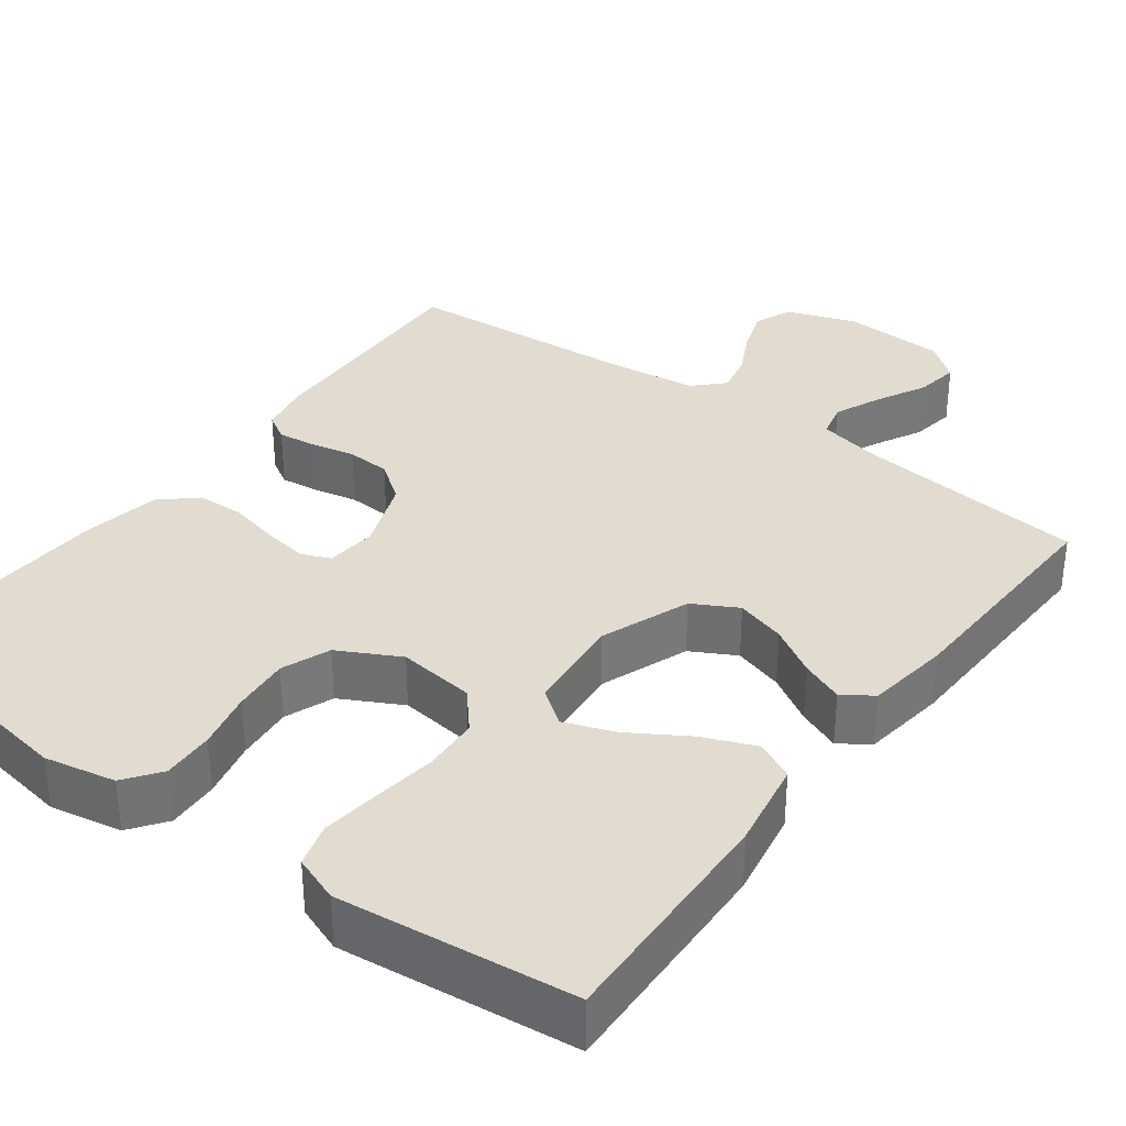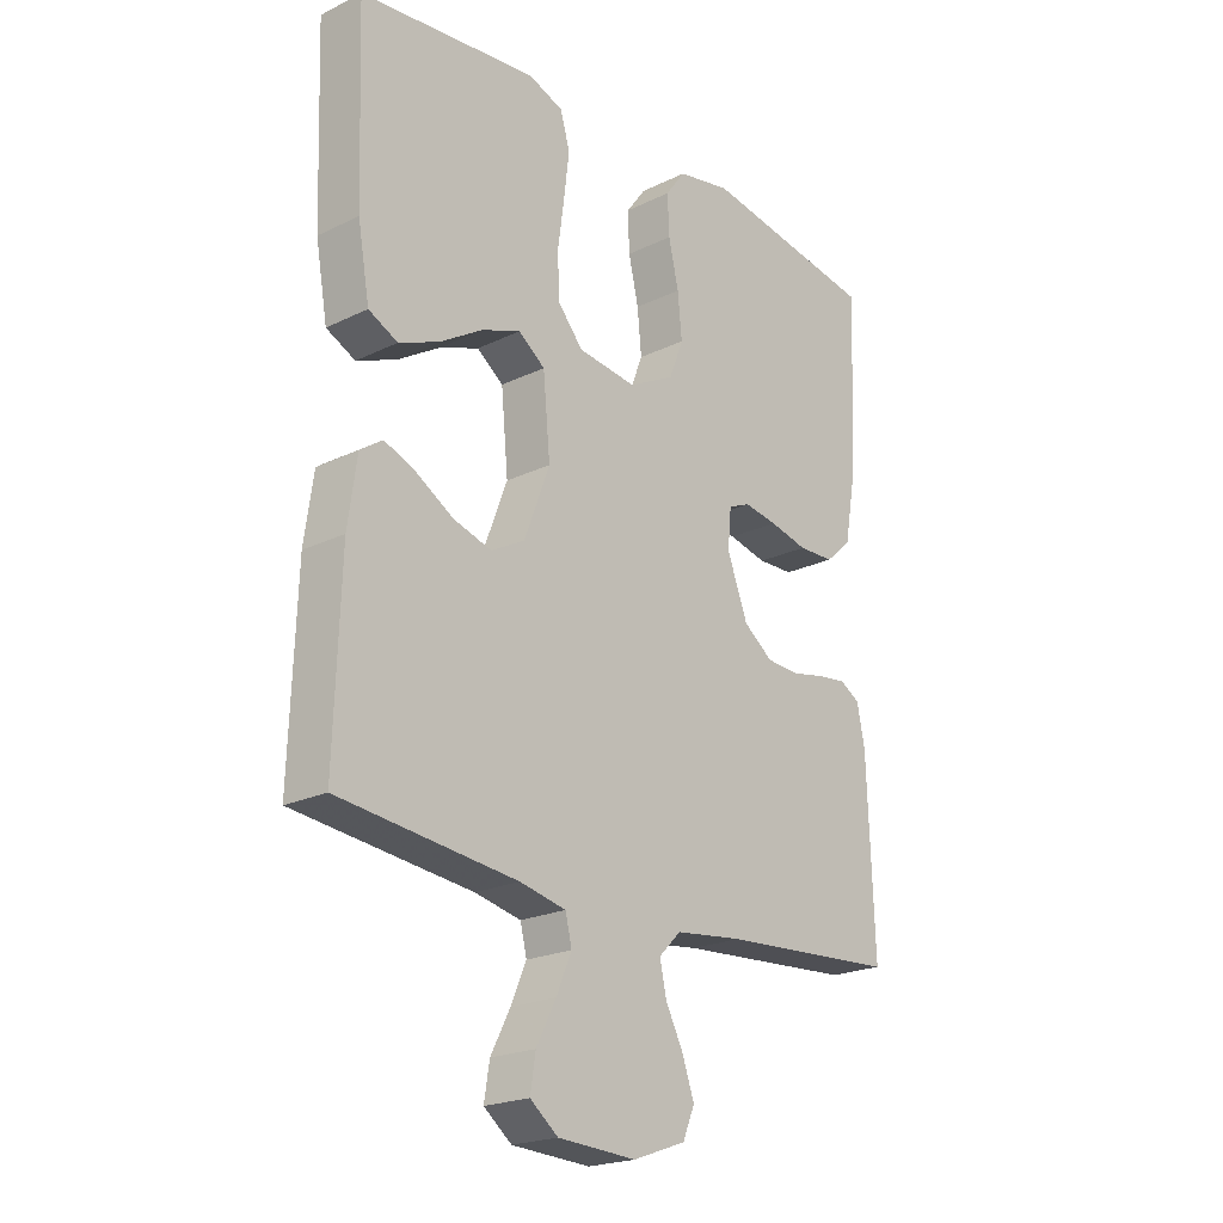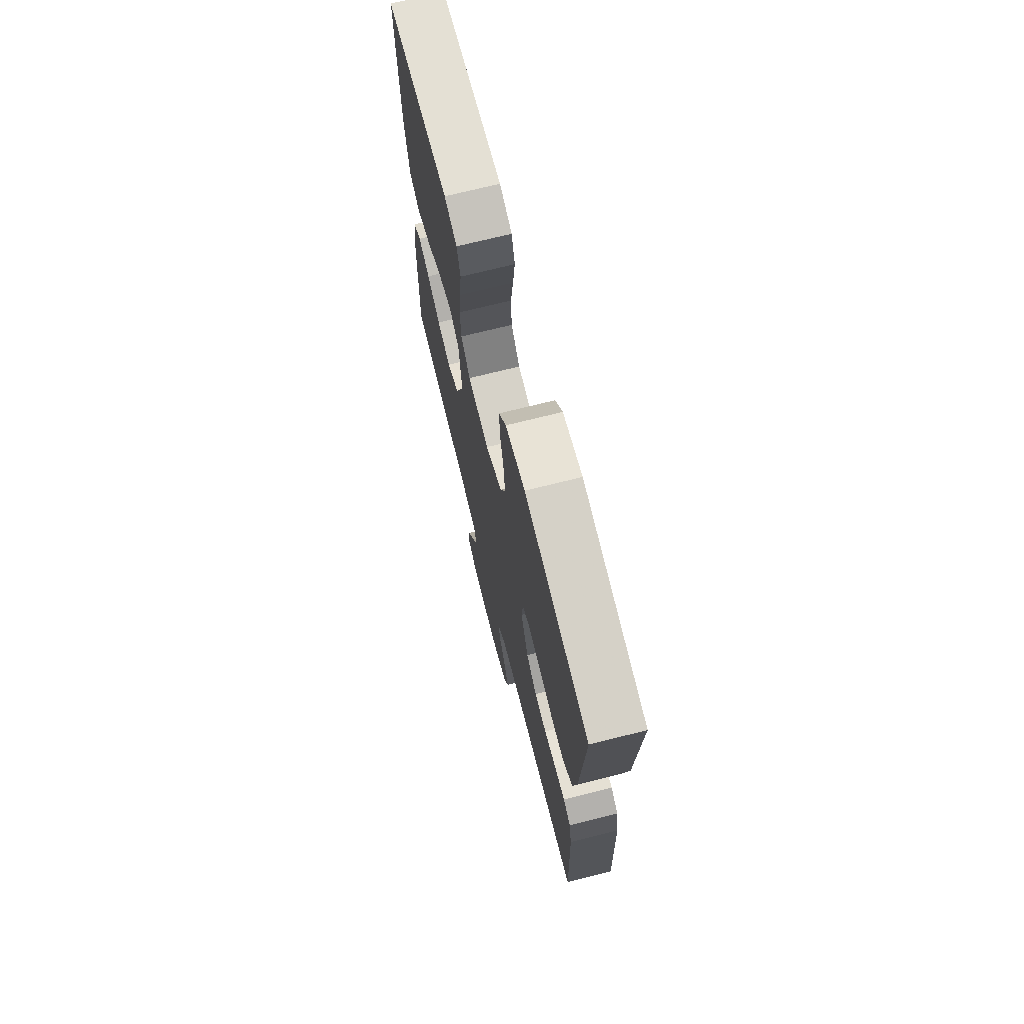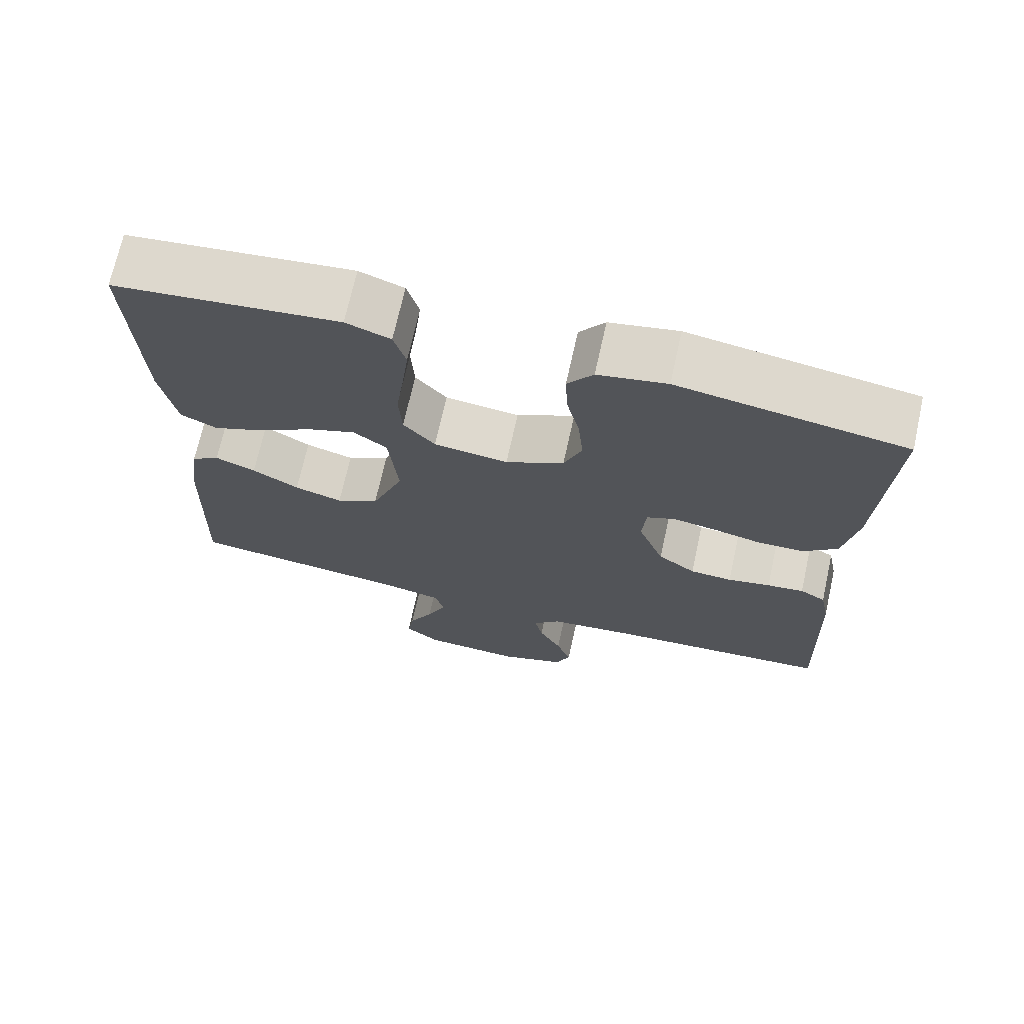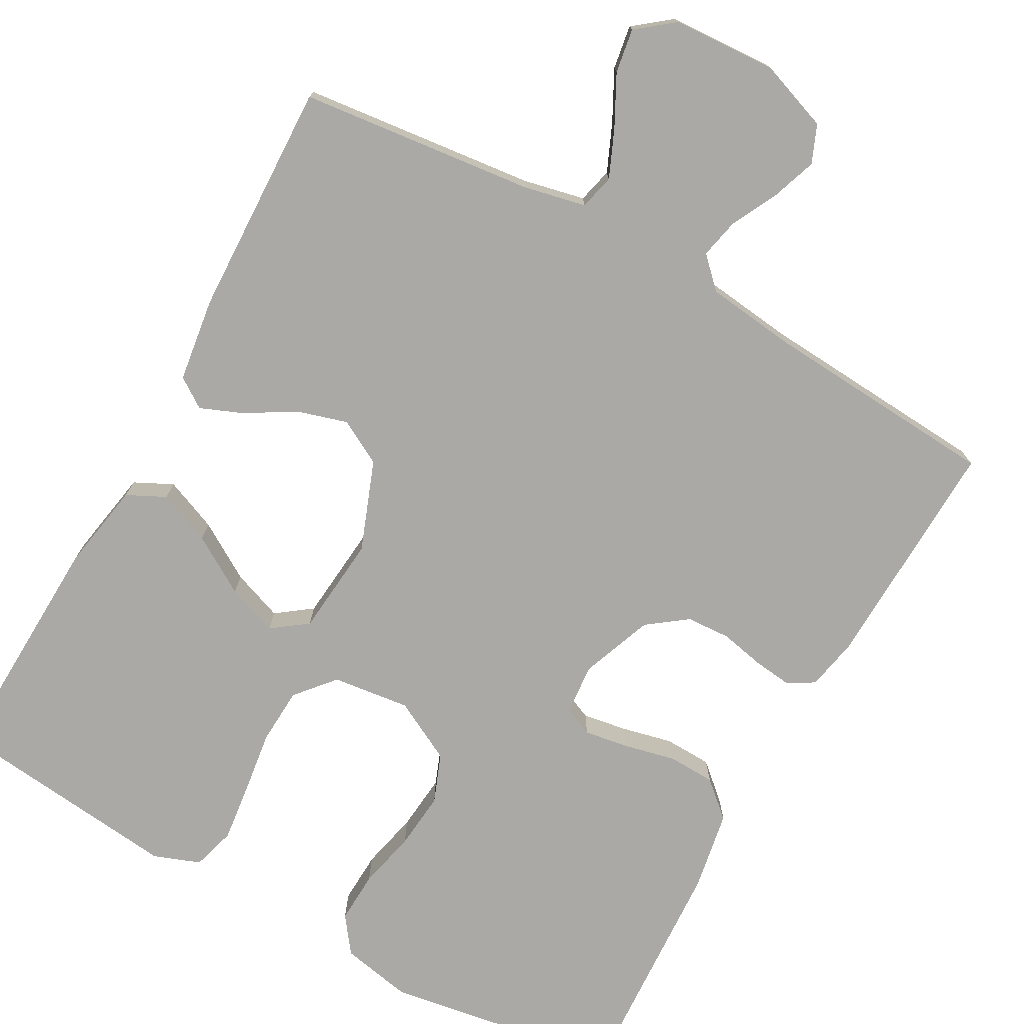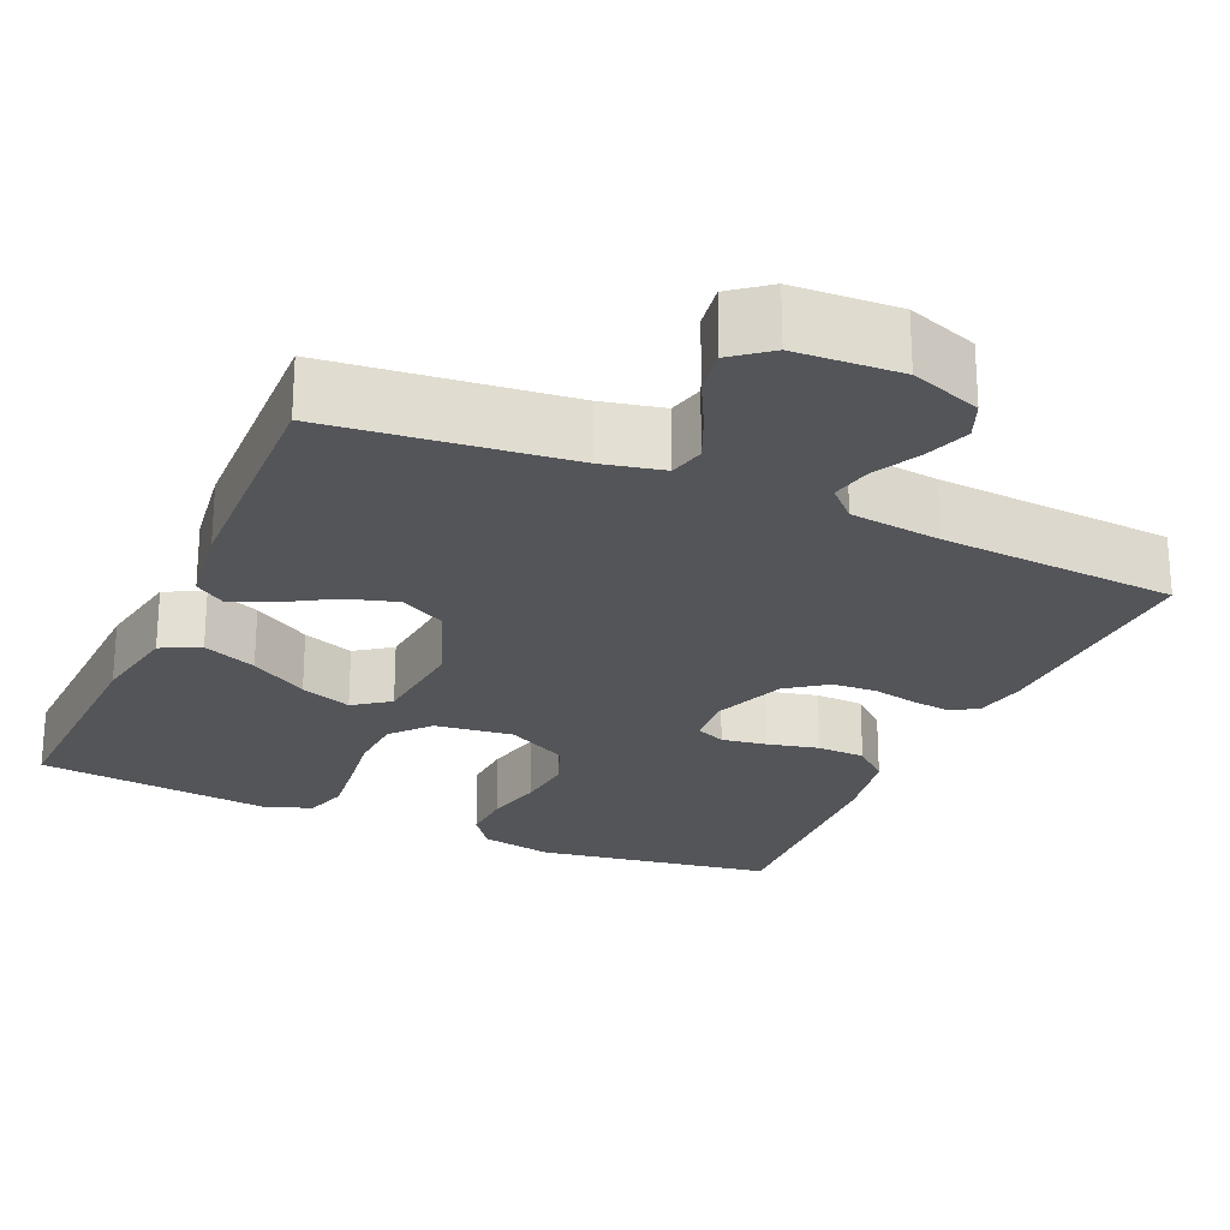
<metadata>
{"format":"obj","ext":"obj","renderer":"f3d","projection":"perspective","resolution":1024,"background":"white","views":[{"elev":34.3,"azim":36.6,"up":"+Y"},{"elev":-21.6,"azim":130.6,"up":"+Z"},{"elev":71.5,"azim":-104.1,"up":"+Z"},{"elev":70.8,"azim":-167.5,"up":"+Z"},{"elev":-75.3,"azim":151.0,"up":"+Y"},{"elev":-24.1,"azim":156.1,"up":"+Y"}]}
</metadata>
<code>
v -0.5 0.07 -0.5
v -0.489 0.07 -0.2
v -0.476 0.07 -0.134
v -0.442 0.07 -0.114
v -0.393 0.07 -0.12
v -0.336 0.07 -0.132
v -0.28 0.07 -0.129
v -0.23 0.07 -0.092
v -0.195 0.07 0
v -0.201 0.07 0.065
v -0.238 0.07 0.081
v -0.295 0.07 0.072
v -0.36 0.07 0.057
v -0.421 0.07 0.059
v -0.466 0.07 0.099
v -0.484 0.07 0.2
v -0.5 0.07 0.5
v -0.2 0.07 0.548
v -0.109 0.07 0.53
v -0.075 0.07 0.484
v -0.078 0.07 0.418
v -0.095 0.07 0.344
v -0.102 0.07 0.271
v -0.078 0.07 0.209
v 0 0.07 0.168
v 0.099 0.07 0.18
v 0.141 0.07 0.229
v 0.145 0.07 0.301
v 0.134 0.07 0.381
v 0.125 0.07 0.456
v 0.141 0.07 0.511
v 0.2 0.07 0.533
v 0.5 0.07 0.5
v 0.489 0.07 0.2
v 0.469 0.07 0.087
v 0.42 0.07 0.063
v 0.352 0.07 0.091
v 0.279 0.07 0.136
v 0.214 0.07 0.16
v 0.169 0.07 0.127
v 0.157 0.07 0
v 0.2 0.07 -0.114
v 0.257 0.07 -0.145
v 0.321 0.07 -0.126
v 0.383 0.07 -0.089
v 0.437 0.07 -0.067
v 0.475 0.07 -0.093
v 0.49 0.07 -0.2
v 0.5 0.07 -0.5
v 0.2 0.07 -0.533
v 0.122 0.07 -0.55
v 0.111 0.07 -0.595
v 0.137 0.07 -0.655
v 0.17 0.07 -0.719
v 0.179 0.07 -0.775
v 0.132 0.07 -0.812
v 0 0.07 -0.819
v -0.089 0.07 -0.787
v -0.109 0.07 -0.739
v -0.089 0.07 -0.682
v -0.059 0.07 -0.623
v -0.048 0.07 -0.572
v -0.085 0.07 -0.535
v -0.2 0.07 -0.521
v -0.5 0 -0.5
v -0.489 0 -0.2
v -0.476 0 -0.134
v -0.442 0 -0.114
v -0.393 0 -0.12
v -0.336 0 -0.132
v -0.28 0 -0.129
v -0.23 0 -0.092
v -0.195 0 0
v -0.201 0 0.065
v -0.238 0 0.081
v -0.295 0 0.072
v -0.36 0 0.057
v -0.421 0 0.059
v -0.466 0 0.099
v -0.484 0 0.2
v -0.5 0 0.5
v -0.2 0 0.548
v -0.109 0 0.53
v -0.075 0 0.484
v -0.078 0 0.418
v -0.095 0 0.344
v -0.102 0 0.271
v -0.078 0 0.209
v 0 0 0.168
v 0.099 0 0.18
v 0.141 0 0.229
v 0.145 0 0.301
v 0.134 0 0.381
v 0.125 0 0.456
v 0.141 0 0.511
v 0.2 0 0.533
v 0.5 0 0.5
v 0.489 0 0.2
v 0.469 0 0.087
v 0.42 0 0.063
v 0.352 0 0.091
v 0.279 0 0.136
v 0.214 0 0.16
v 0.169 0 0.127
v 0.157 0 0
v 0.2 0 -0.114
v 0.257 0 -0.145
v 0.321 0 -0.126
v 0.383 0 -0.089
v 0.437 0 -0.067
v 0.475 0 -0.093
v 0.49 0 -0.2
v 0.5 0 -0.5
v 0.2 0 -0.533
v 0.122 0 -0.55
v 0.111 0 -0.595
v 0.137 0 -0.655
v 0.17 0 -0.719
v 0.179 0 -0.775
v 0.132 0 -0.812
v 0 0 -0.819
v -0.089 0 -0.787
v -0.109 0 -0.739
v -0.089 0 -0.682
v -0.059 0 -0.623
v -0.048 0 -0.572
v -0.085 0 -0.535
v -0.2 0 -0.521
f 58 59 60 61
f 58 61 62
f 57 58 62
f 56 57 62
f 53 54 55 56
f 52 53 56 62
f 51 52 62 63
f 47 48 49 50
f 44 45 46 47
f 43 44 47 50
f 42 43 50 51
f 35 36 37 38
f 35 38 39
f 34 35 39
f 33 34 39
f 32 33 39 40
f 28 29 30 31
f 28 31 32 40
f 19 20 21 22
f 19 22 23
f 18 19 23
f 17 18 23
f 16 17 23 24
f 12 13 14 15
f 11 12 15 16
f 10 11 16 24
f 3 4 5 6
f 1 2 3 6
f 64 1 6 7
f 63 64 7 8
f 41 42 51 63
f 41 63 8 9
f 27 28 40 41
f 26 27 41
f 25 26 41 9
f 9 10 24 25
f 125 124 123 122
f 126 125 122
f 126 122 121
f 126 121 120
f 120 119 118 117
f 126 120 117 116
f 127 126 116 115
f 114 113 112 111
f 111 110 109 108
f 114 111 108 107
f 115 114 107 106
f 102 101 100 99
f 103 102 99
f 103 99 98
f 103 98 97
f 104 103 97 96
f 95 94 93 92
f 104 96 95 92
f 86 85 84 83
f 87 86 83
f 87 83 82
f 87 82 81
f 88 87 81 80
f 79 78 77 76
f 80 79 76 75
f 88 80 75 74
f 70 69 68 67
f 70 67 66 65
f 71 70 65 128
f 72 71 128 127
f 127 115 106 105
f 73 72 127 105
f 105 104 92 91
f 105 91 90
f 73 105 90 89
f 89 88 74 73
f 1 65 66 2
f 2 66 67 3
f 3 67 68 4
f 4 68 69 5
f 5 69 70 6
f 6 70 71 7
f 7 71 72 8
f 8 72 73 9
f 9 73 74 10
f 10 74 75 11
f 11 75 76 12
f 12 76 77 13
f 13 77 78 14
f 14 78 79 15
f 15 79 80 16
f 16 80 81 17
f 17 81 82 18
f 18 82 83 19
f 19 83 84 20
f 20 84 85 21
f 21 85 86 22
f 22 86 87 23
f 23 87 88 24
f 24 88 89 25
f 25 89 90 26
f 26 90 91 27
f 27 91 92 28
f 28 92 93 29
f 29 93 94 30
f 30 94 95 31
f 31 95 96 32
f 32 96 97 33
f 33 97 98 34
f 34 98 99 35
f 35 99 100 36
f 36 100 101 37
f 37 101 102 38
f 38 102 103 39
f 39 103 104 40
f 40 104 105 41
f 41 105 106 42
f 42 106 107 43
f 43 107 108 44
f 44 108 109 45
f 45 109 110 46
f 46 110 111 47
f 47 111 112 48
f 48 112 113 49
f 49 113 114 50
f 50 114 115 51
f 51 115 116 52
f 52 116 117 53
f 53 117 118 54
f 54 118 119 55
f 55 119 120 56
f 56 120 121 57
f 57 121 122 58
f 58 122 123 59
f 59 123 124 60
f 60 124 125 61
f 61 125 126 62
f 62 126 127 63
f 63 127 128 64
f 64 128 65 1

</code>
